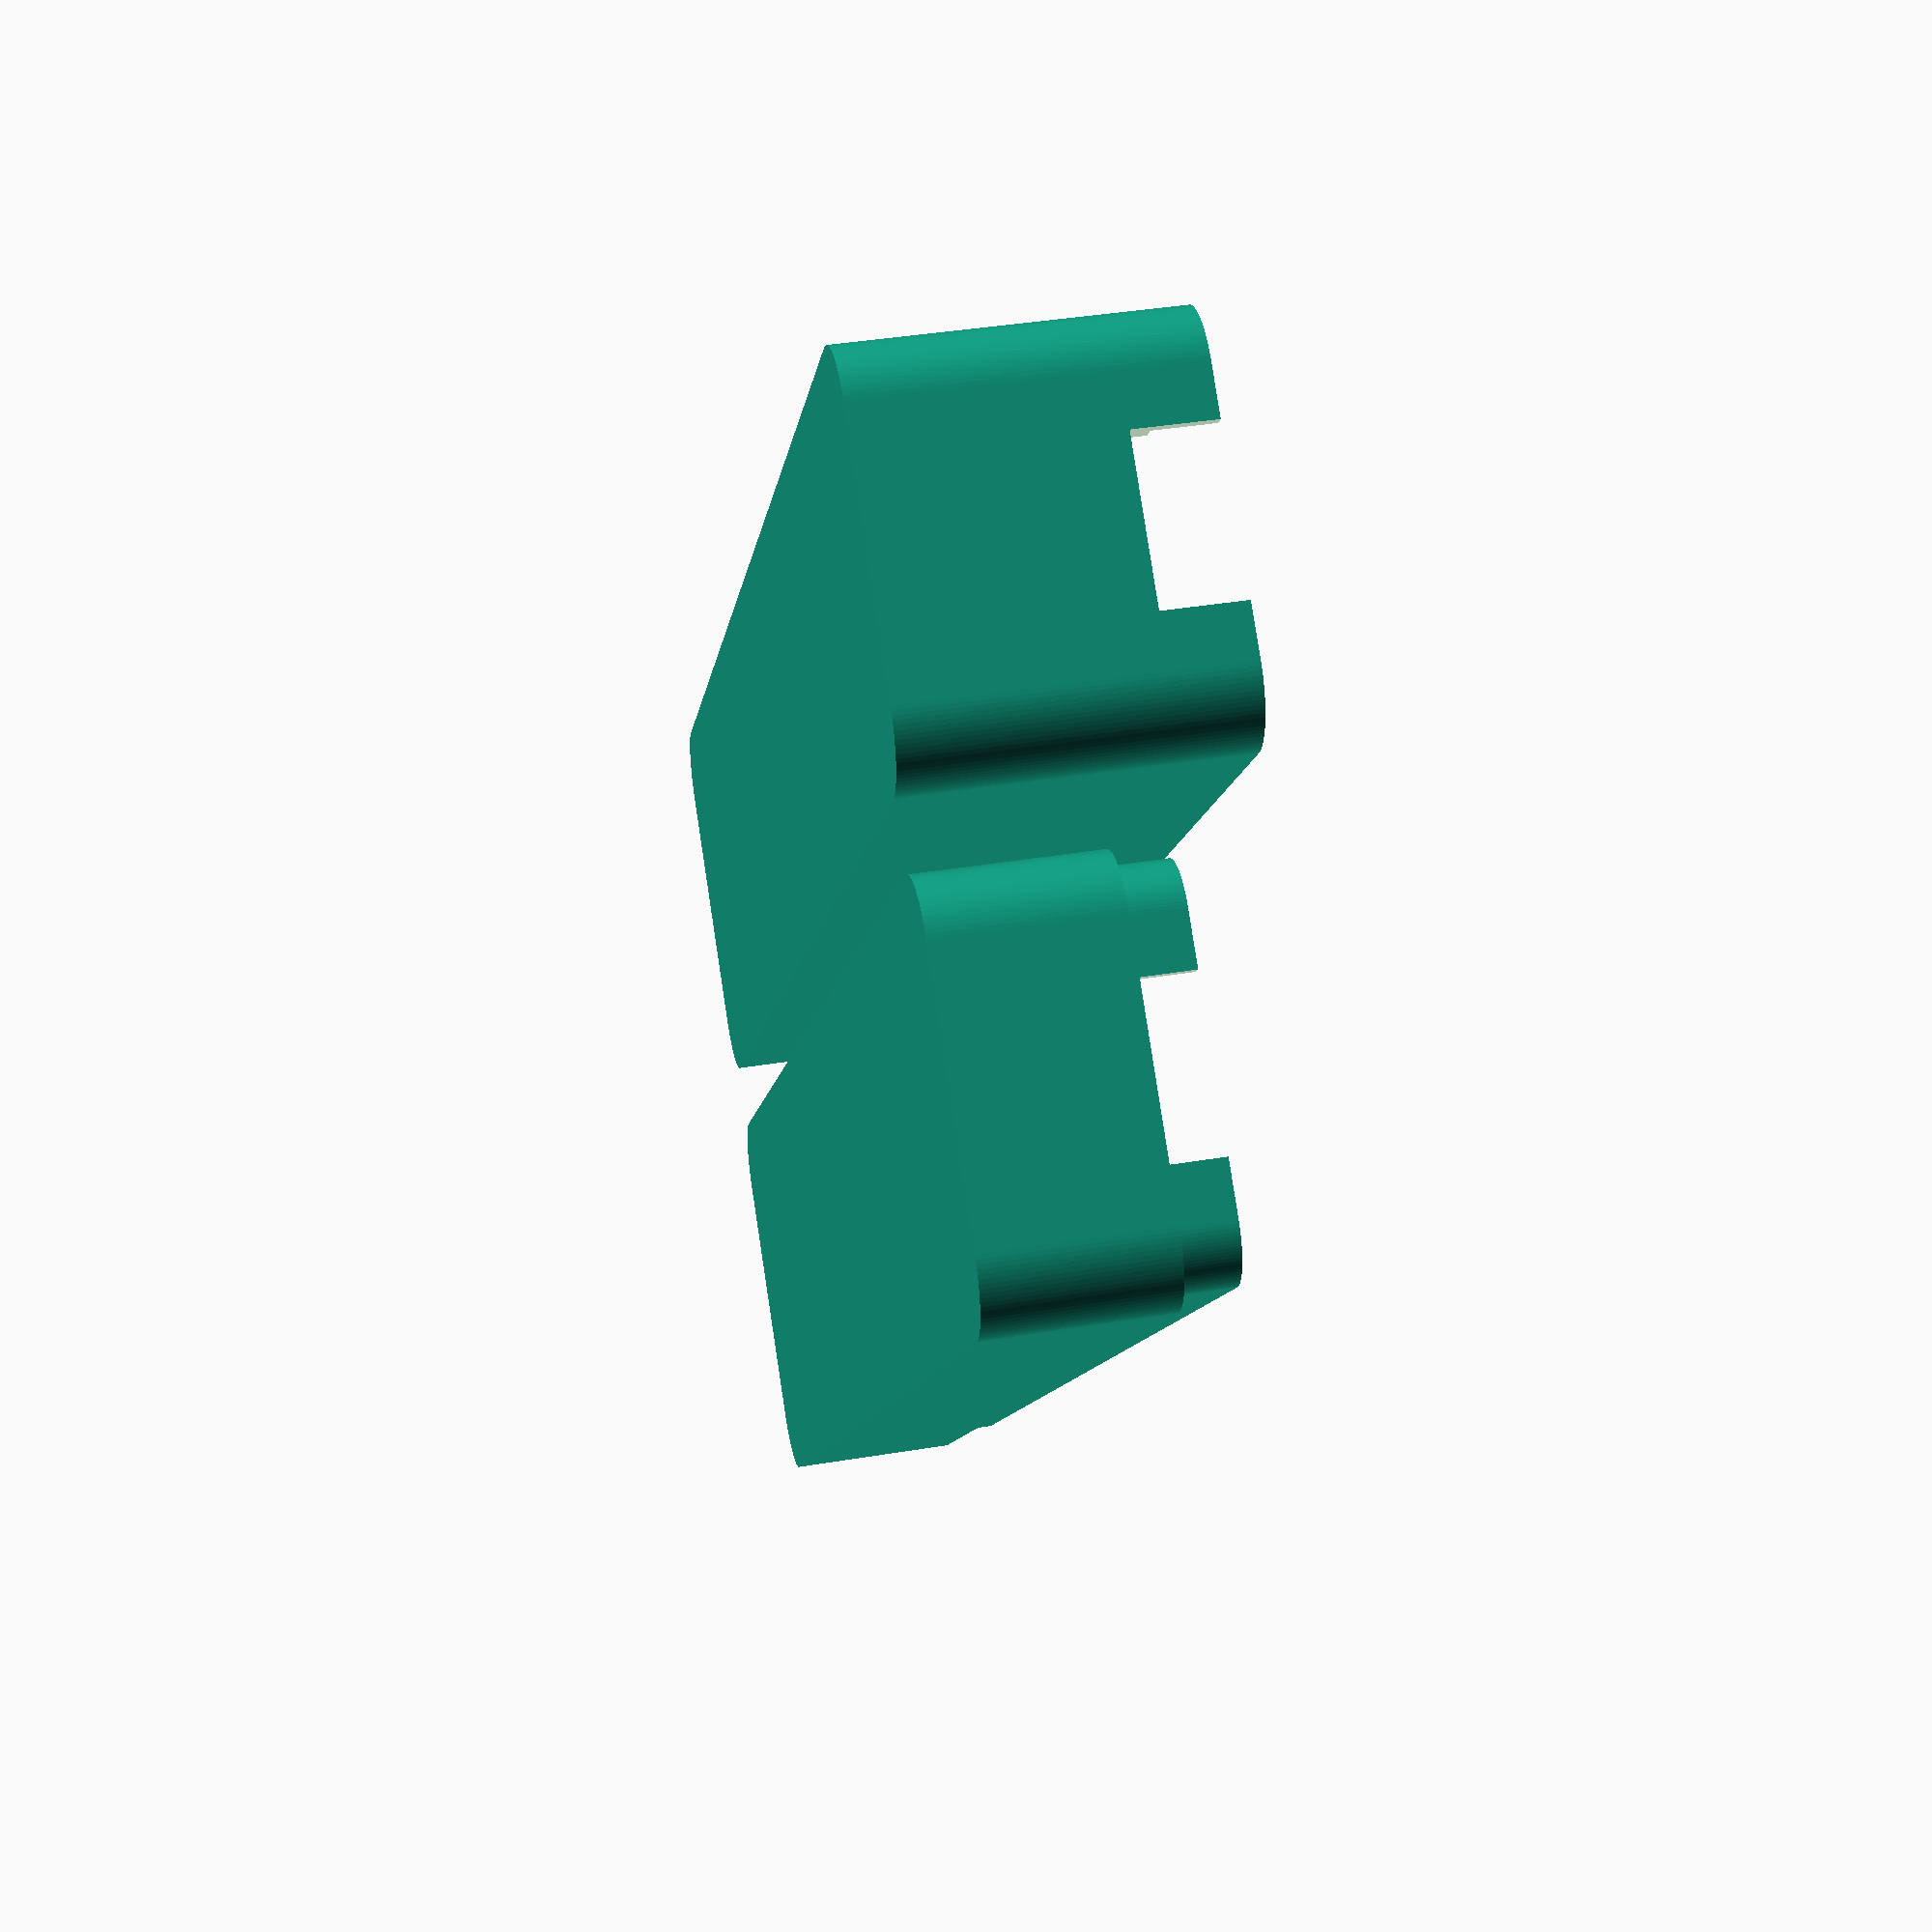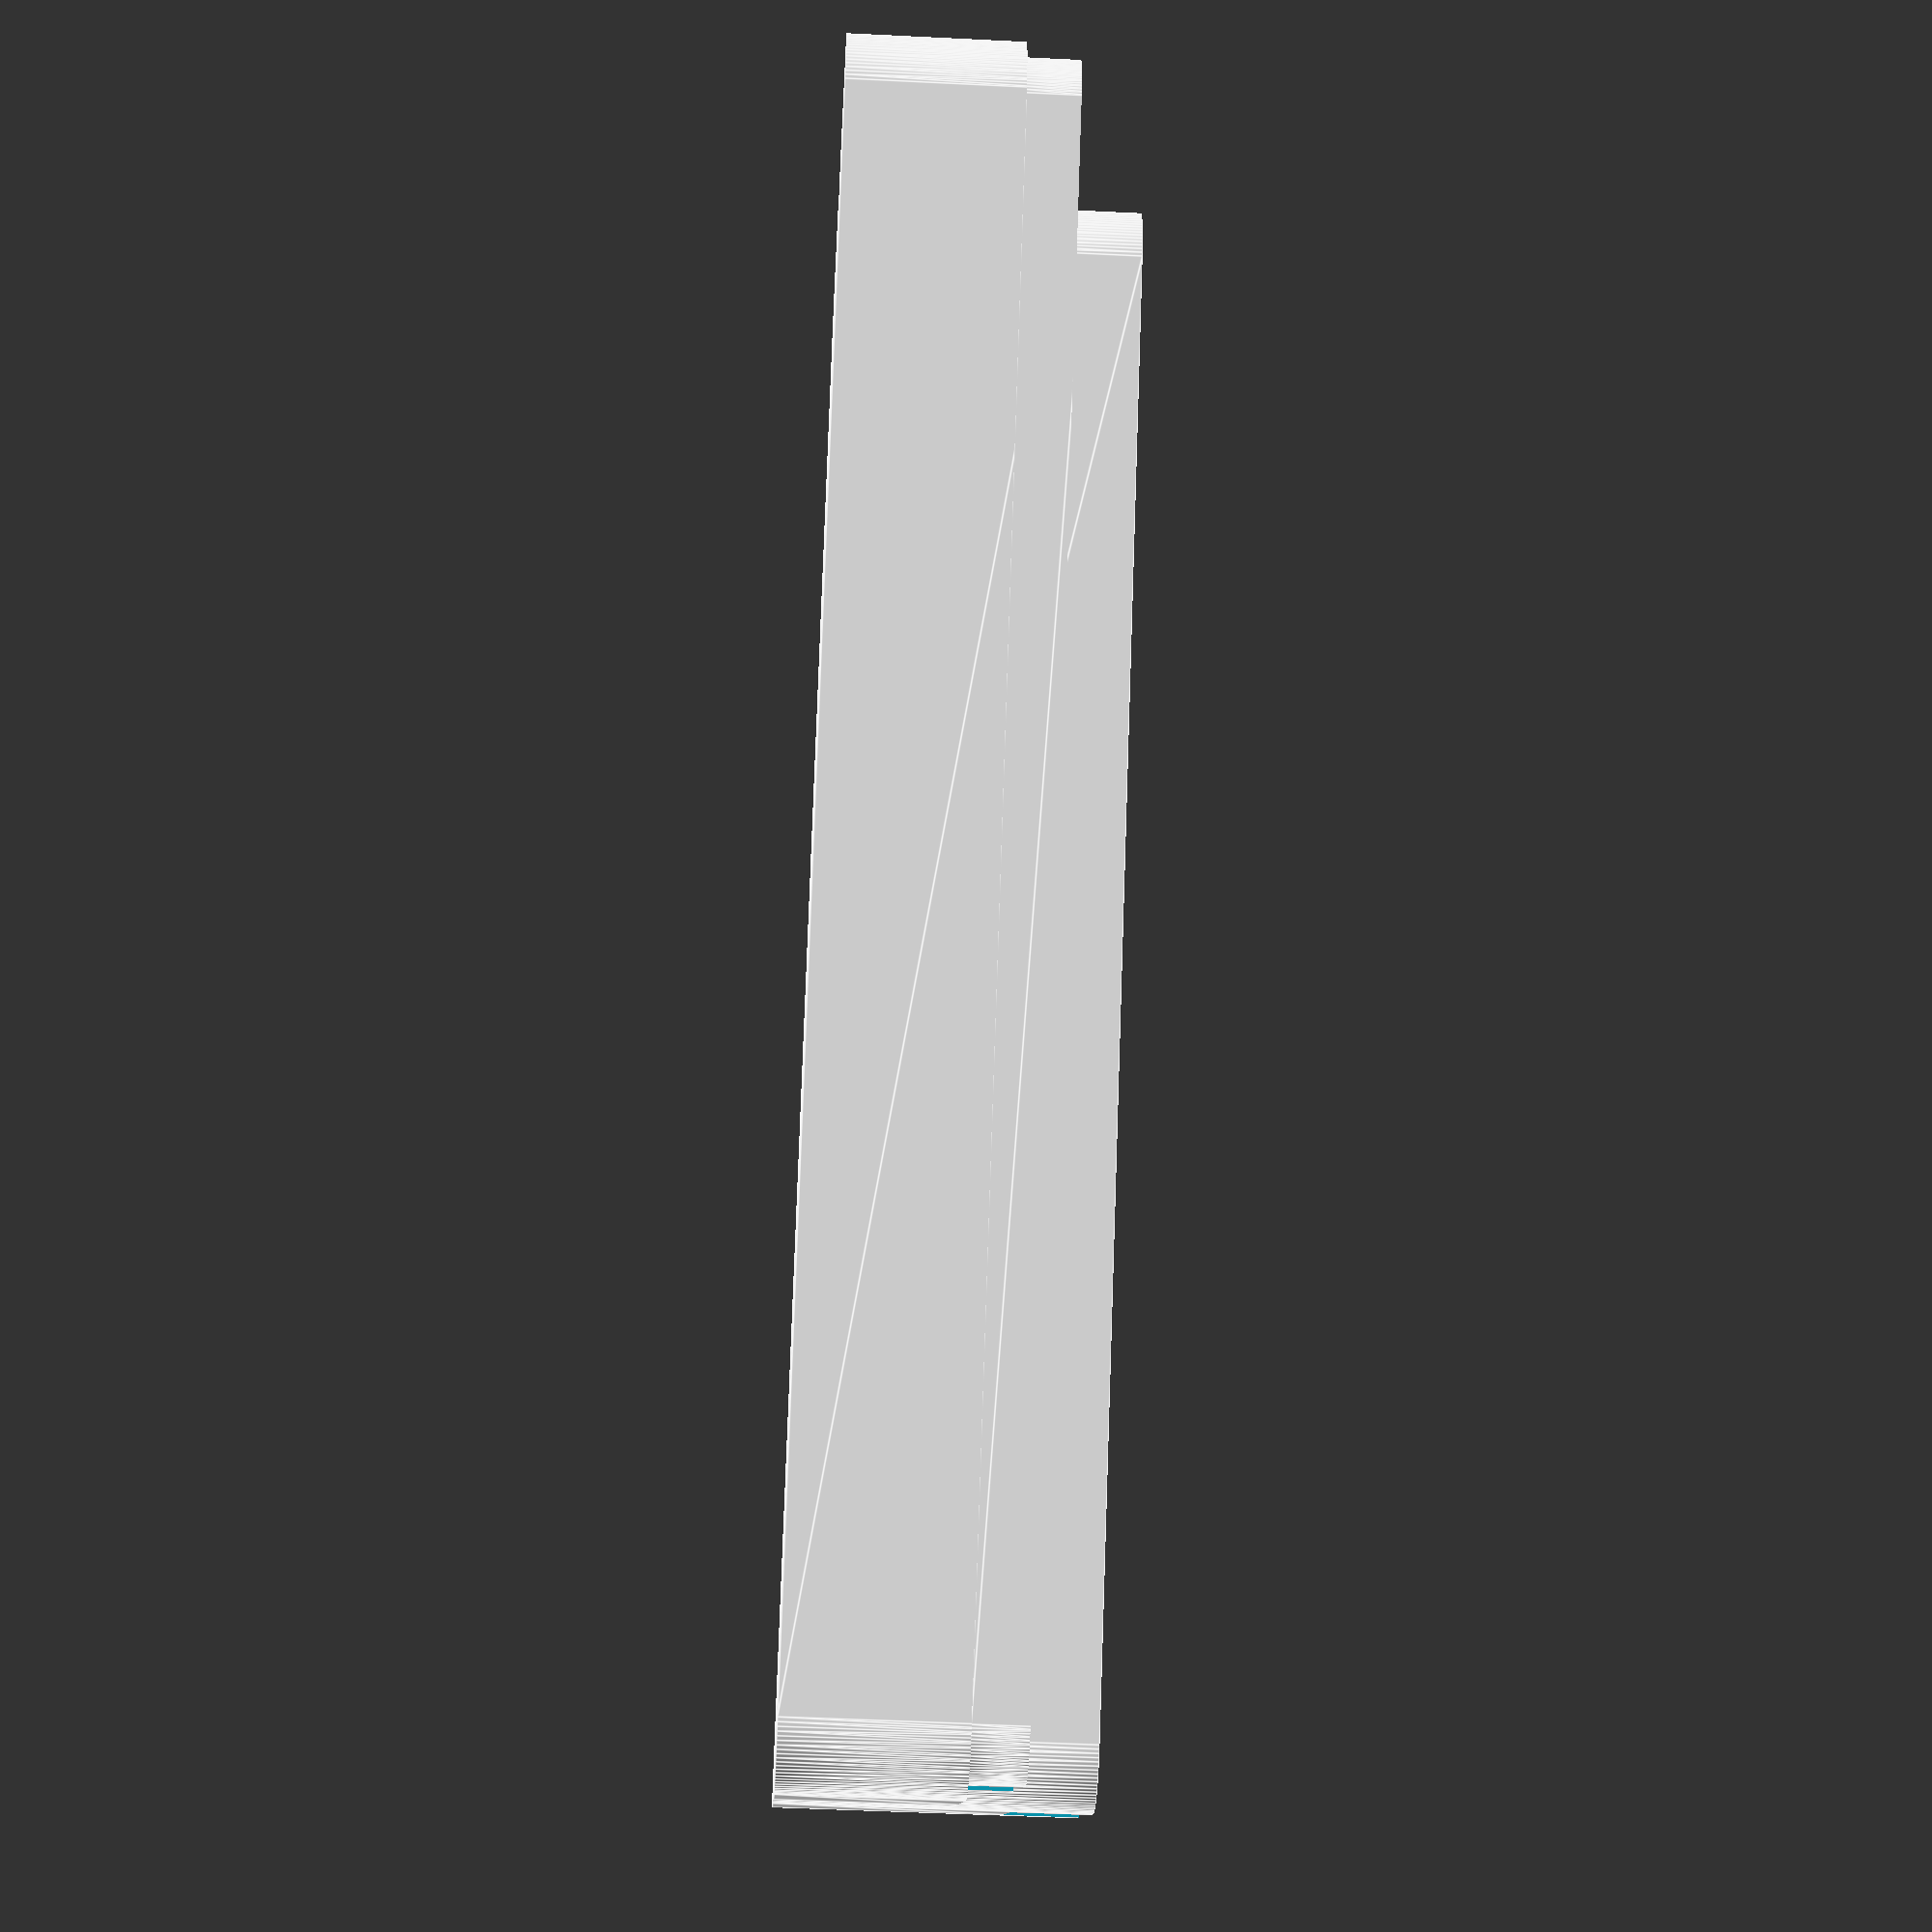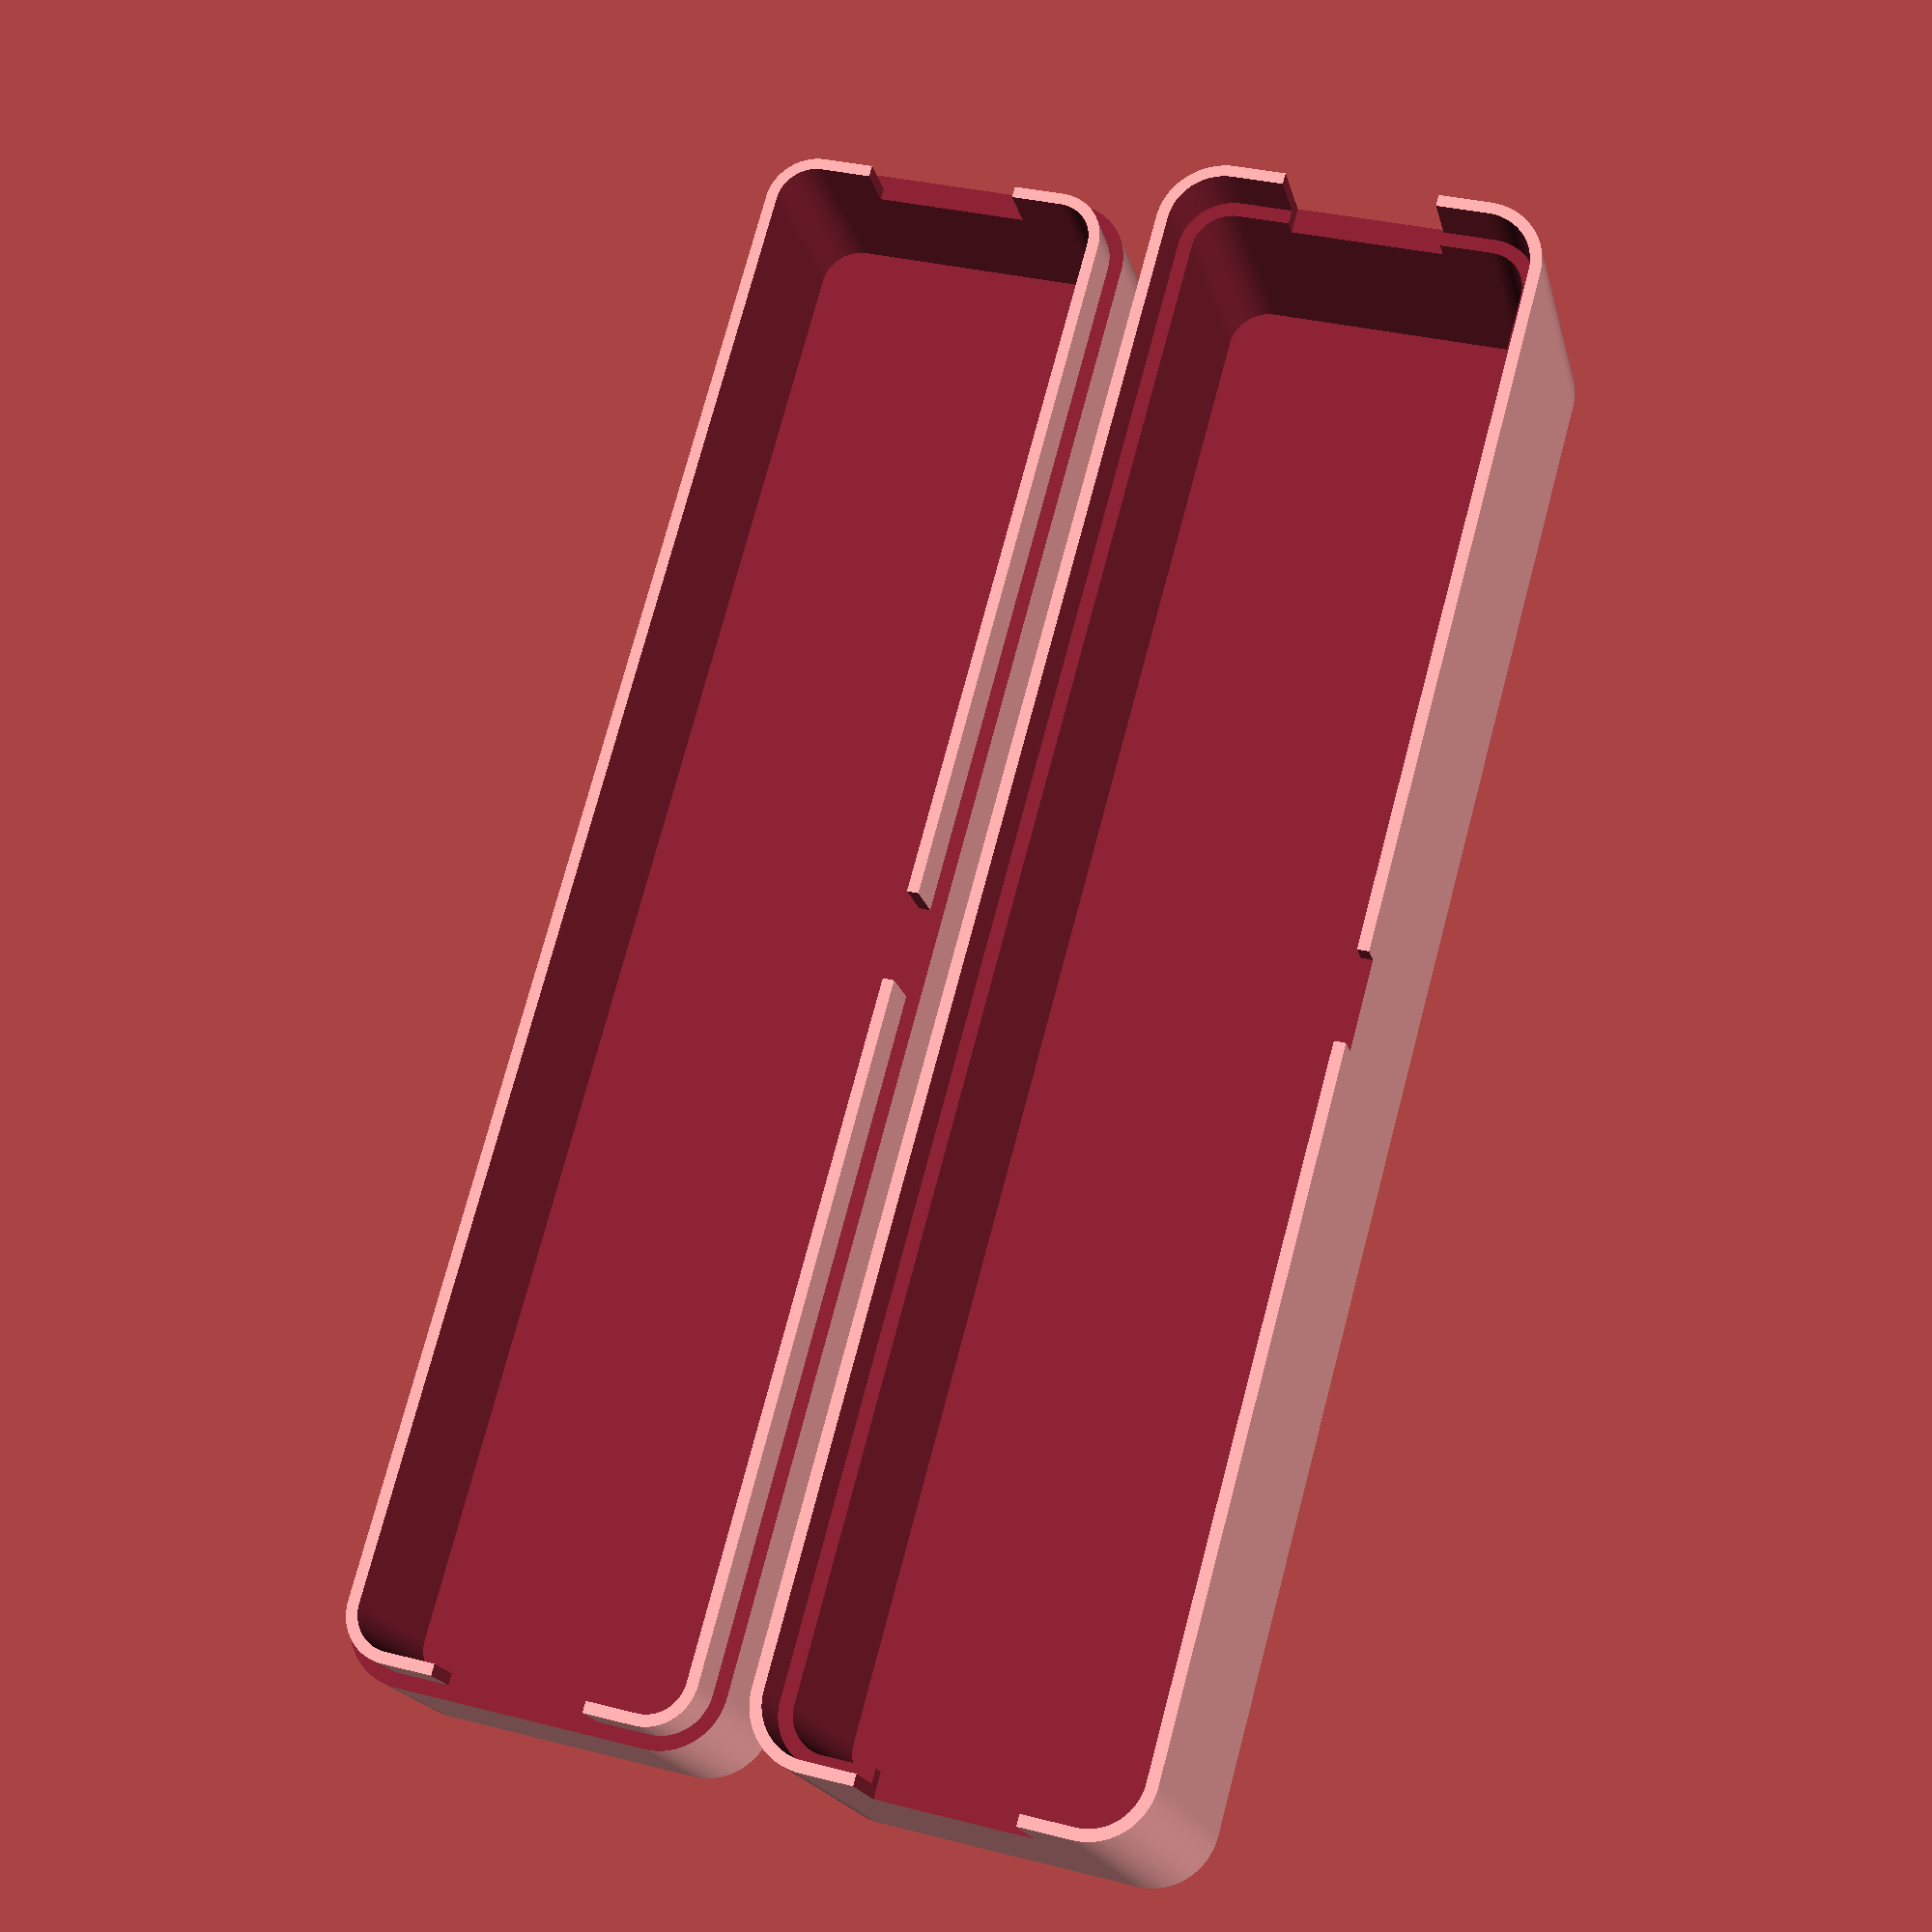
<openscad>
inside_width = 26;
inside_length = 121.5;
inside_height = 22;
inside_lid_height = 15;

wall = 2;
rounded_radius = 3;
box_margin = 0.15;

power_hole_width = 12;
power_hole_height = 6;
power_hole_vertical_offset = 16;

wire_hole_width = 7;
wire_hole_height = 2;

clip_width = wall / 2;
//clip_width = 0;
clip_width_margin = 0.1;
clip_height = 4;
clip_height_margin = 0.5;

$fn = 100;

module rounded_cube(width, length, height, radius) {
  hull() {
    translate([radius, radius, 0]) cylinder(r = radius, h = height);
    translate([width - radius, radius, 0]) cylinder(r = radius, h = height);
    translate([radius, length - radius, 0]) cylinder(r = radius, h = height);
    translate([width - radius, length - radius, 0]) cylinder(r = radius, h = height);
  }
}

// box
union() {
  difference() {
    rounded_cube(inside_width + 2 * wall, inside_length + 2 * wall, inside_height + wall, rounded_radius + wall);
    translate([wall, wall, wall]) rounded_cube(inside_width, inside_length, inside_height + wall, rounded_radius);
    // power holes
    translate([(inside_width + 2 * wall) / 2 - power_hole_width / 2, -1, power_hole_vertical_offset + wall]) cube([power_hole_width, wall + 2, power_hole_height + 1]);
    translate([(inside_width + 2 * wall) / 2 - power_hole_width / 2, inside_length + wall - 1, power_hole_vertical_offset + wall]) cube([power_hole_width, wall + 2, power_hole_height + 1]);
    // wire hole
    translate([-1, wall + (inside_length - wire_hole_width) / 2, inside_height + wall - wire_hole_height]) cube([wall + 2, wire_hole_width, wire_hole_height + 1]);
    // clip space
    translate([clip_width - clip_width_margin, clip_width - clip_width_margin, clip_width * 2 + inside_height - clip_height - clip_height_margin]) rounded_cube(inside_width + clip_width * 2 + clip_width_margin * 2, inside_length + clip_width * 2 + clip_width_margin * 2, clip_height + clip_height_margin + 1, rounded_radius + clip_width + clip_width_margin);
  }
}

// lid
translate([inside_width + 2 * wall + 5, 0, 0]) union() {
  difference() {
    rounded_cube(inside_width + 2 * wall, inside_length + 2 * wall, inside_lid_height + wall, rounded_radius + wall);
    translate([wall, wall, wall]) rounded_cube(inside_width, inside_length, inside_lid_height + wall, rounded_radius);
    // power holes
    translate([(inside_width + 2 * wall) / 2 - power_hole_width / 2, -1, inside_lid_height + wall - clip_height]) cube([power_hole_width, wall + 2, clip_height + 1]);
    translate([(inside_width + 2 * wall) / 2 - power_hole_width / 2, inside_length + wall - 1, inside_lid_height + wall - clip_height]) cube([power_hole_width, wall + 2, clip_height + 1]);
    // wire hole
    translate([-1, wall + (inside_length - wire_hole_width) / 2, inside_lid_height + wall - clip_height]) cube([wall + 2, wire_hole_width, clip_height + 1]);
    // clip space
    translate([0, 0, inside_lid_height + wall - clip_height]) difference() {
      translate([-1, -1, 0]) cube([inside_width + 2 * wall + 2, inside_length + 2 * wall + 2, clip_height + 2]);
      translate([wall - clip_width + clip_width_margin, wall - clip_width + clip_width_margin, 0]) rounded_cube(inside_width + clip_width * 2 - clip_width_margin * 2, inside_length + clip_width * 2 - clip_width_margin * 2, clip_height + 1, rounded_radius + clip_width - clip_width_margin);
    }
  }
}

</openscad>
<views>
elev=319.8 azim=139.4 roll=258.5 proj=p view=solid
elev=230.1 azim=320.7 roll=273.1 proj=p view=edges
elev=198.4 azim=15.2 roll=167.4 proj=p view=wireframe
</views>
